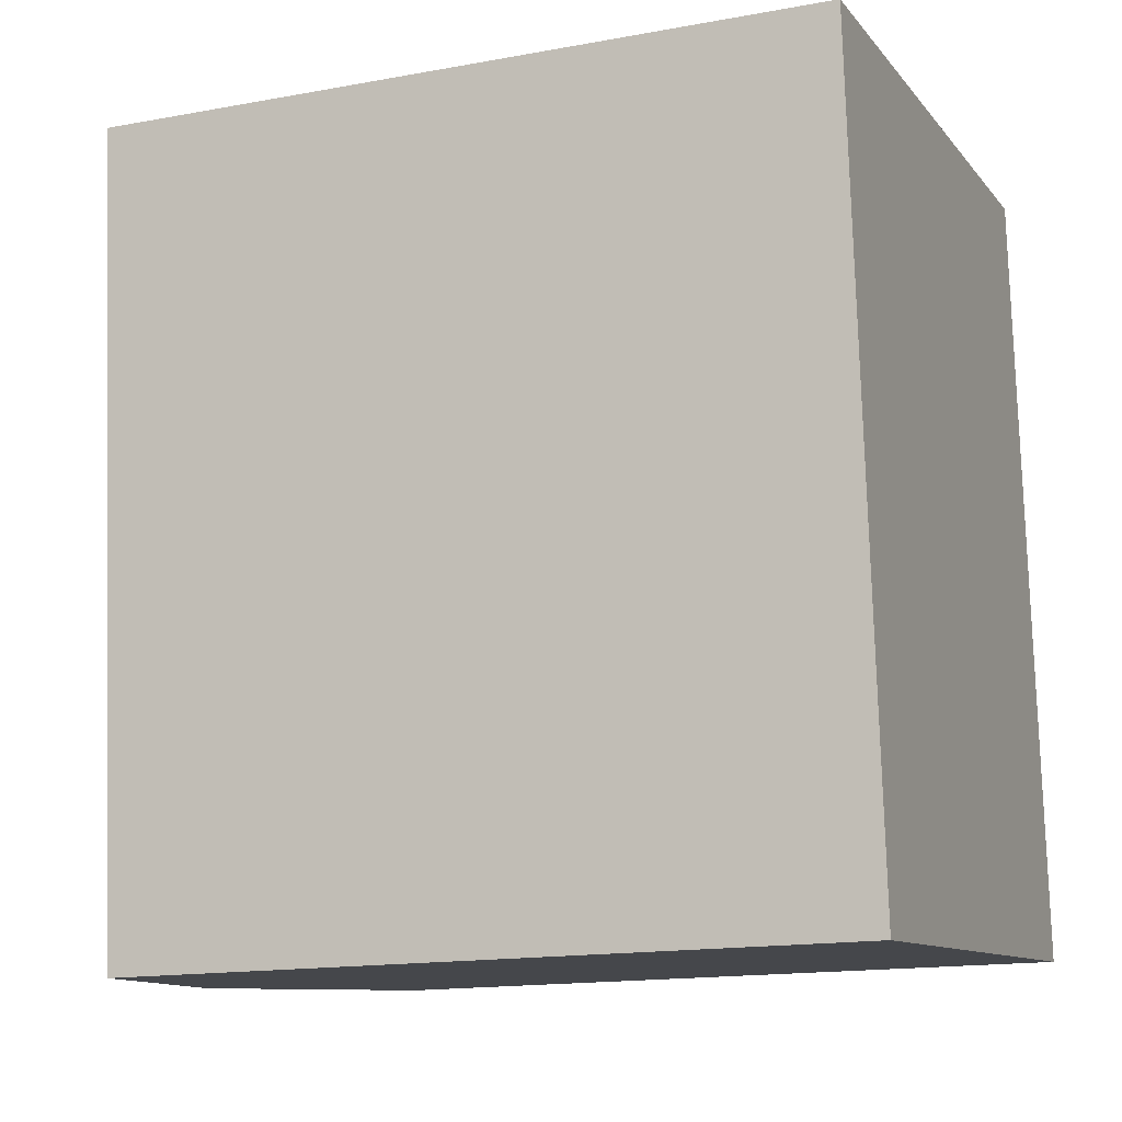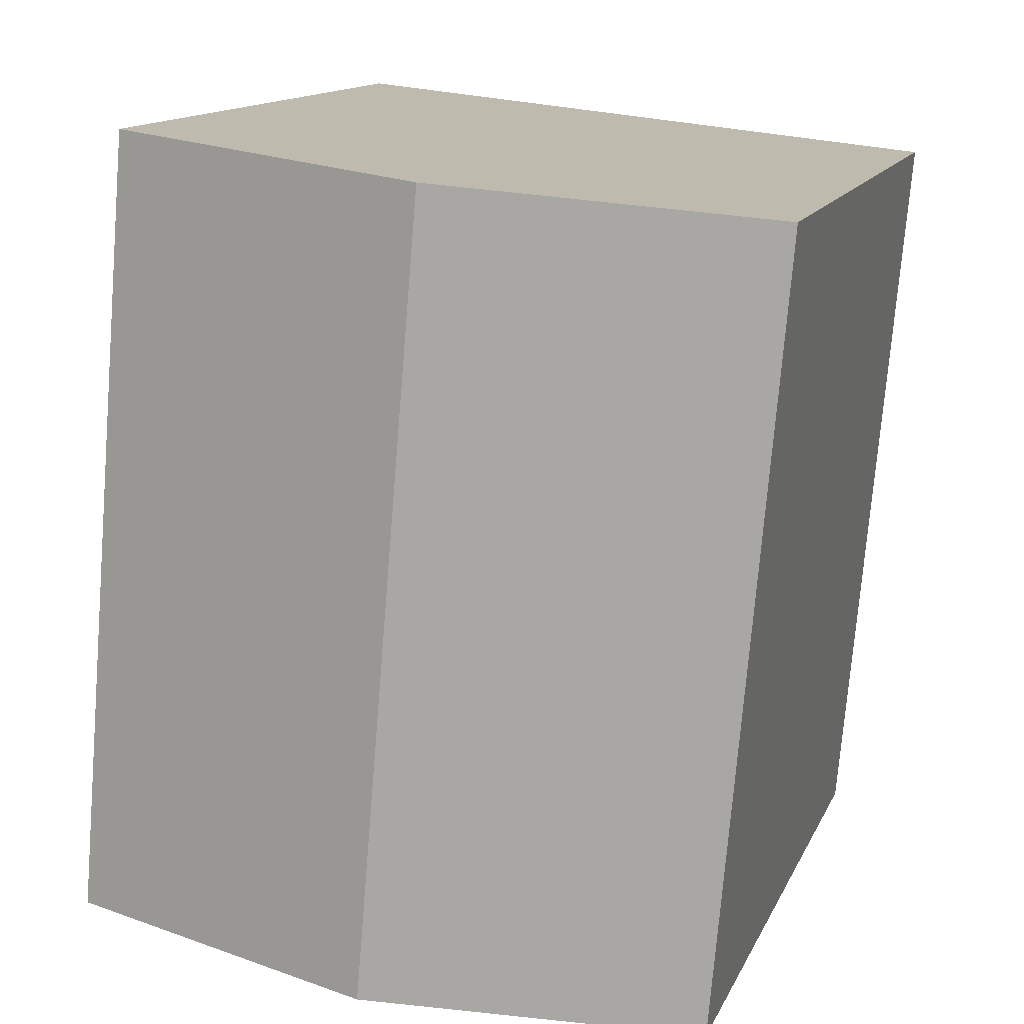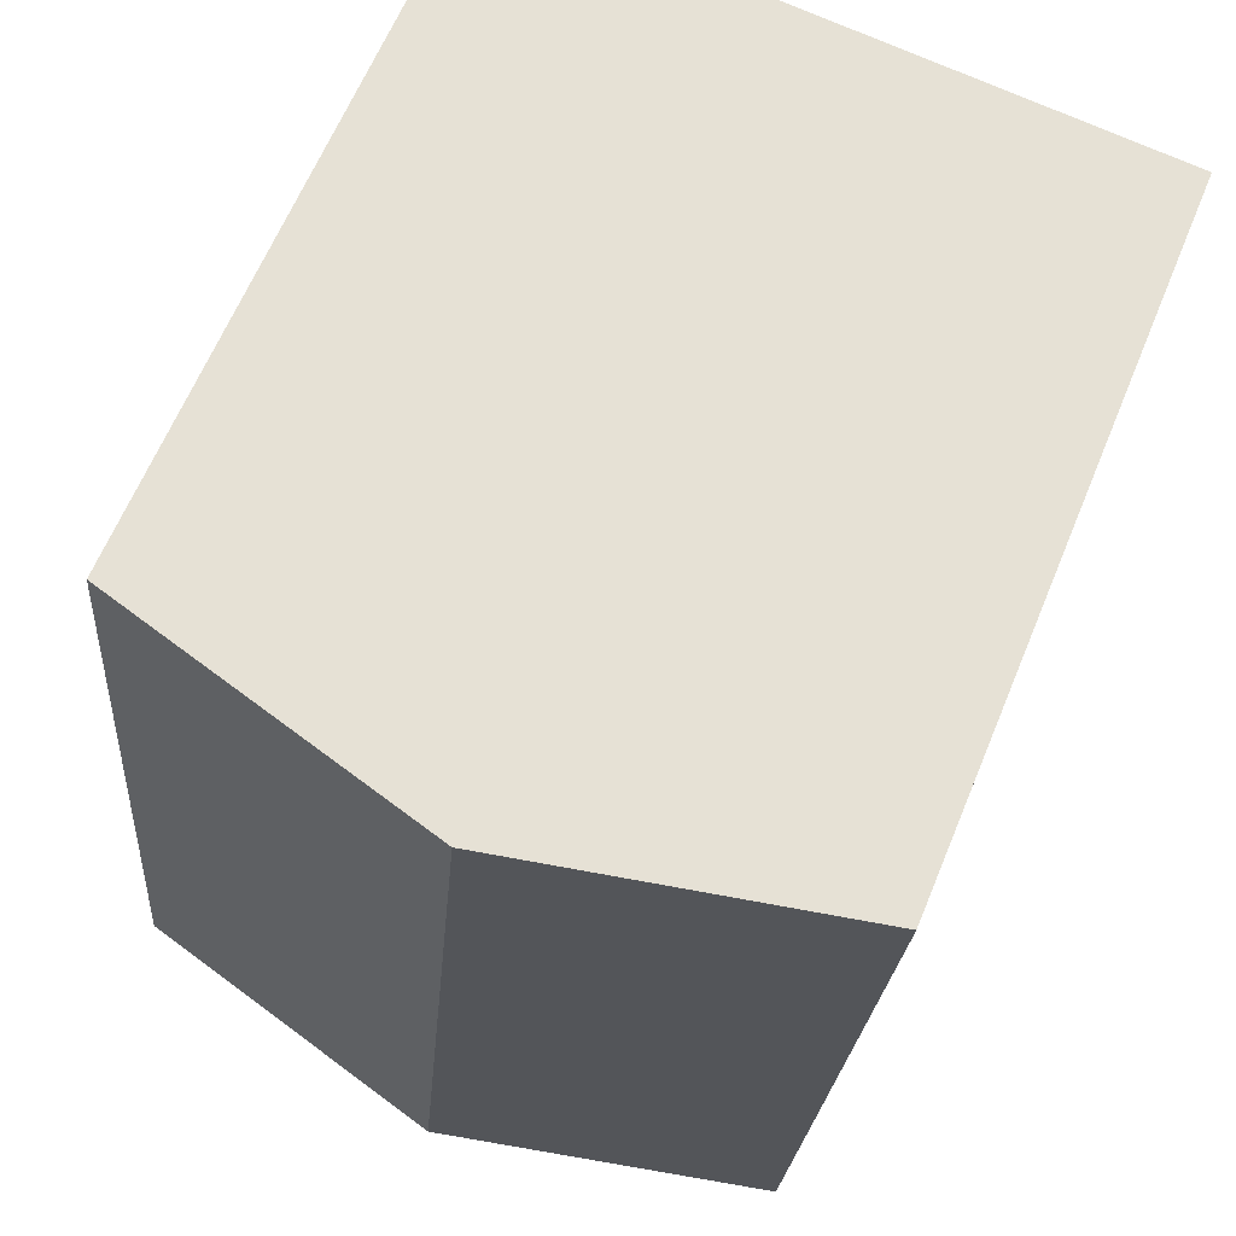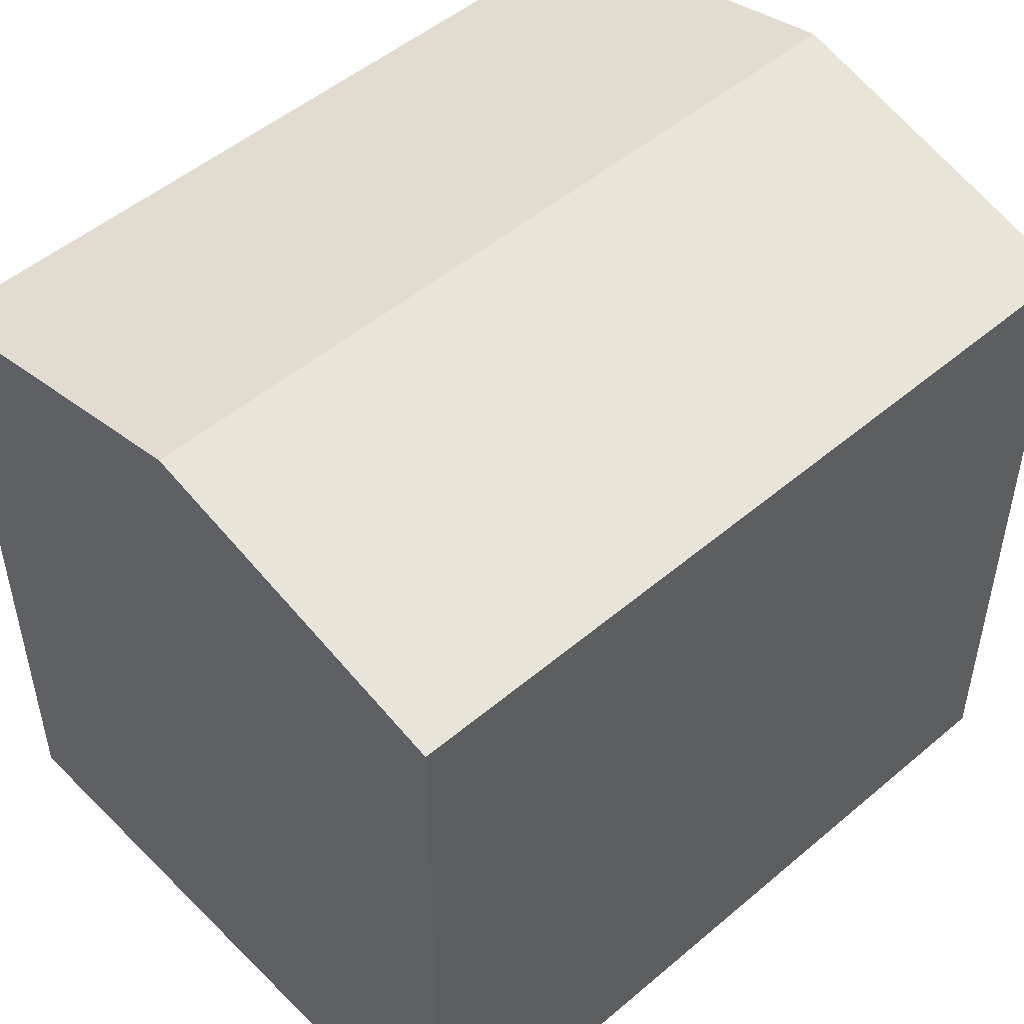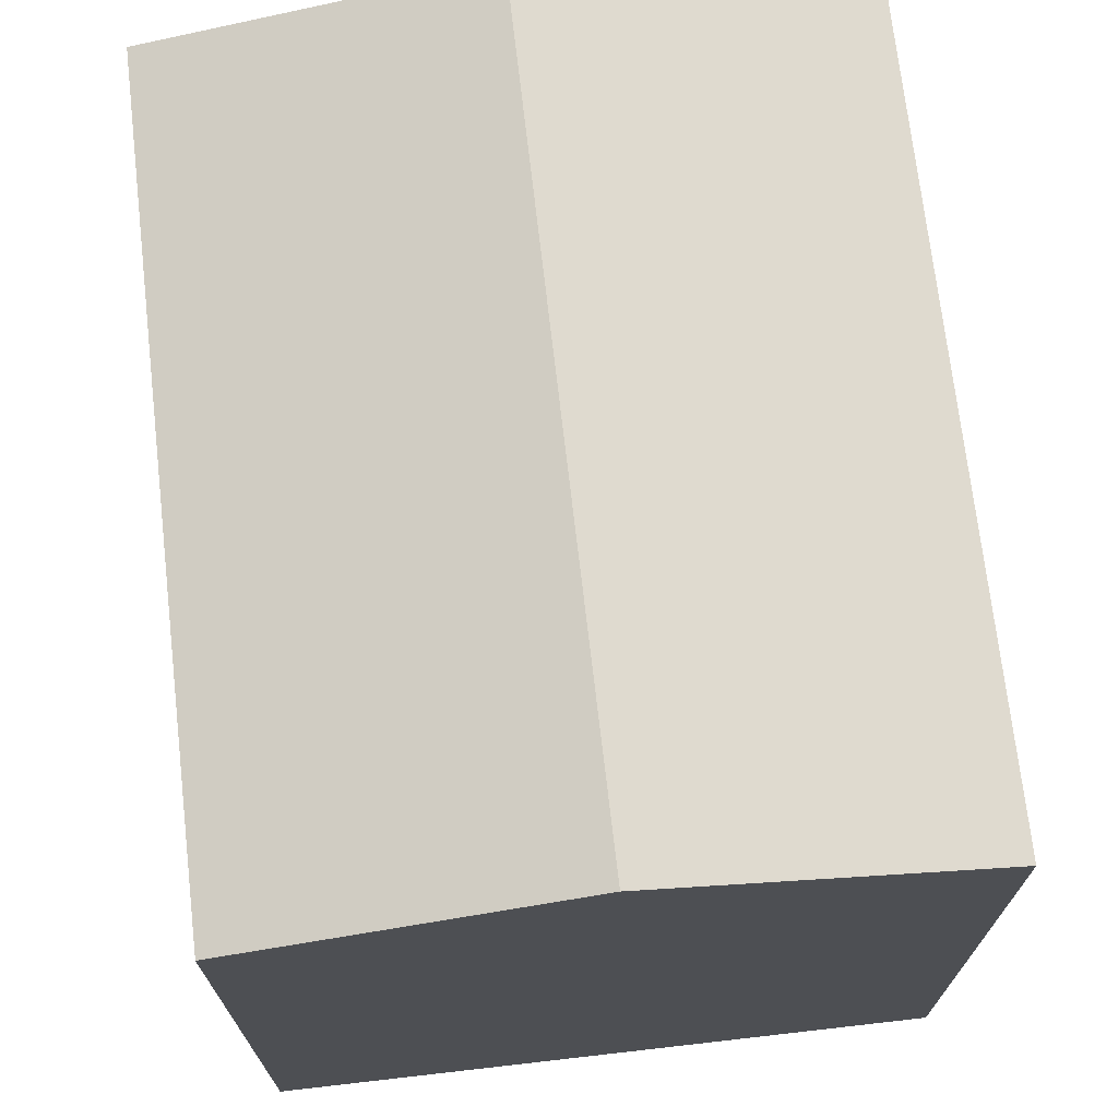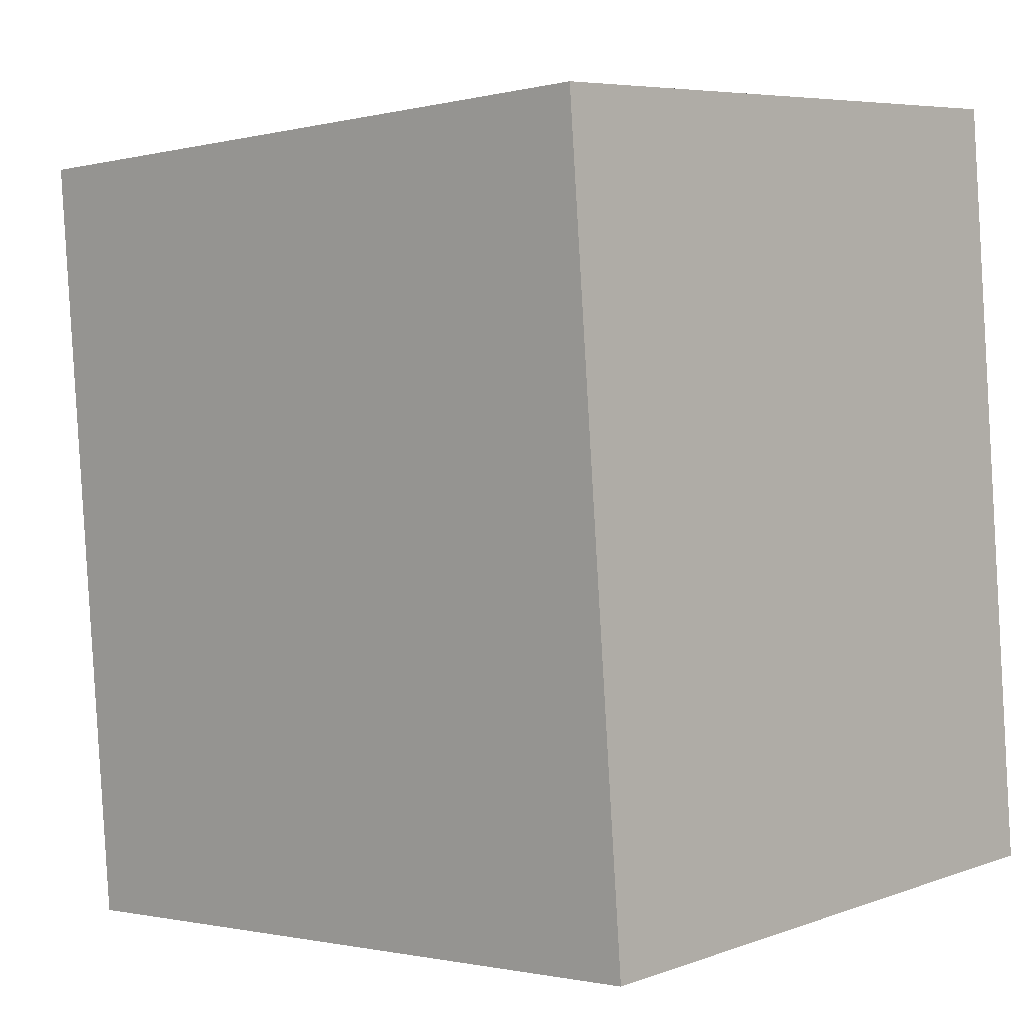
<metadata>
{"format":"obj","ext":"obj","renderer":"f3d","projection":"perspective","resolution":1024,"background":"white","views":[{"elev":-15.4,"azim":-68.6,"up":"+Z"},{"elev":13.5,"azim":-162.7,"up":"+Z"},{"elev":63.6,"azim":-157.6,"up":"+Z"},{"elev":50.4,"azim":-137.8,"up":"+Y"},{"elev":71.4,"azim":168.5,"up":"+Y"},{"elev":-1.2,"azim":-47.8,"up":"+Z"}]}
</metadata>
<code>
v  13.86 13.61 -13.96
v  11.77 13.8 1.18
v  12.54 13.61 1.258
v  6.272 15.14 0.629
v  7.582 15.14 -14.51
v  13.06 13.8 -14.04
v  0 13.61 8.331e-16
v  1.303 13.61 -15.06
v  1.303 9.222e-16 -15.06
v  0 0 0
v  12.54 -7.703e-17 1.258
v  6.272 -3.852e-17 0.629
v  11.77 -7.225e-17 1.18
v  13.86 8.551e-16 -13.96
v  13.06 8.594e-16 -14.04
v  7.582 8.887e-16 -14.51
g defaultobject
f 1 2 3
f 2 1 4
f 4 1 5
f 5 1 6
f 7 5 8
f 5 7 4
f 9 7 8
f 7 9 10
f 10 4 7
f 4 10 2
f 2 10 3
f 3 10 11
f 11 10 12
f 11 12 13
f 11 1 3
f 1 11 14
f 14 6 1
f 6 14 5
f 5 14 8
f 8 14 15
f 8 15 16
f 8 16 9
f 13 14 11
f 14 13 12
f 14 12 10
f 14 10 9
f 14 9 15
f 15 9 16

</code>
